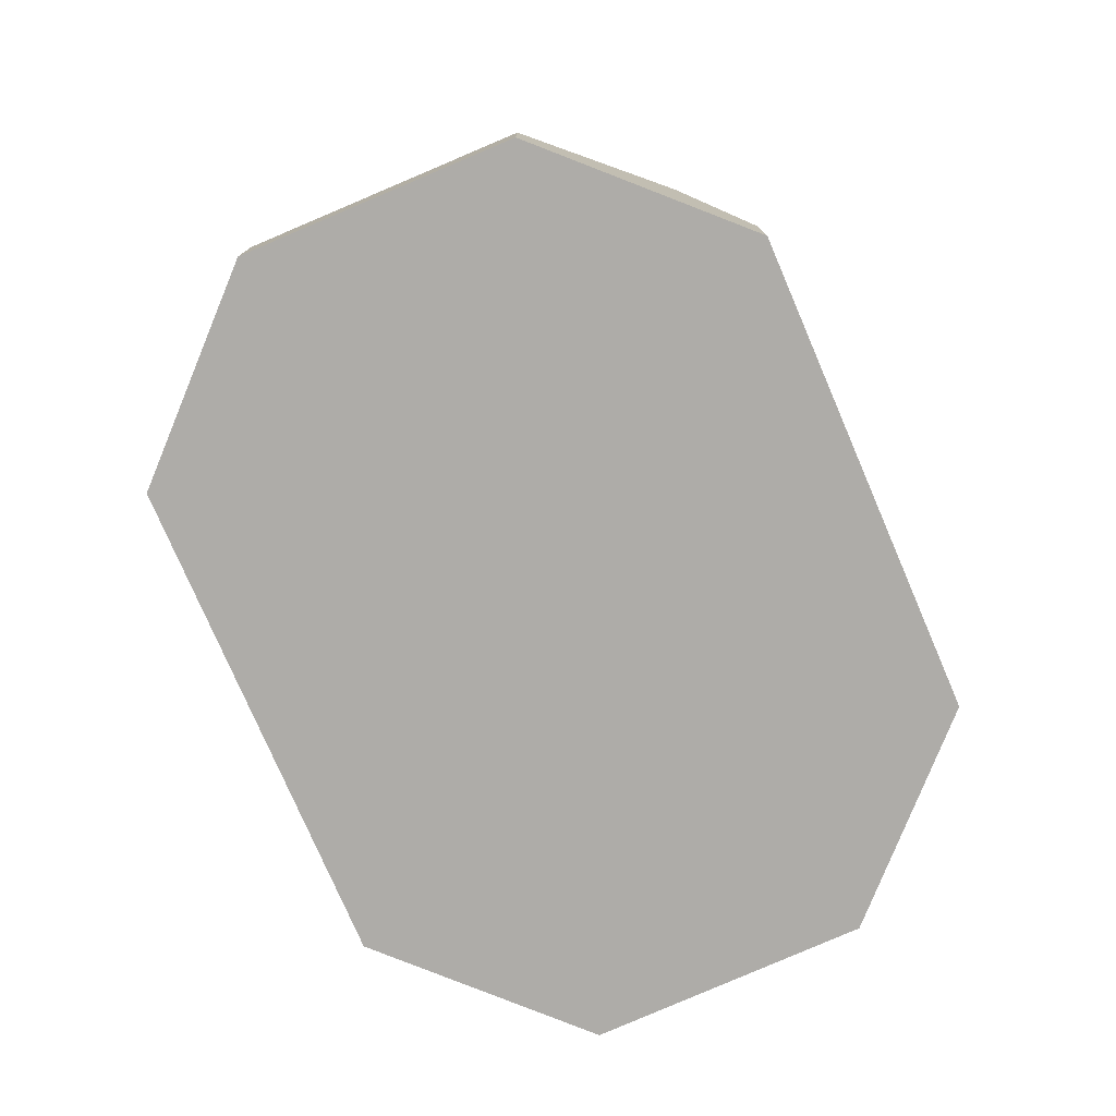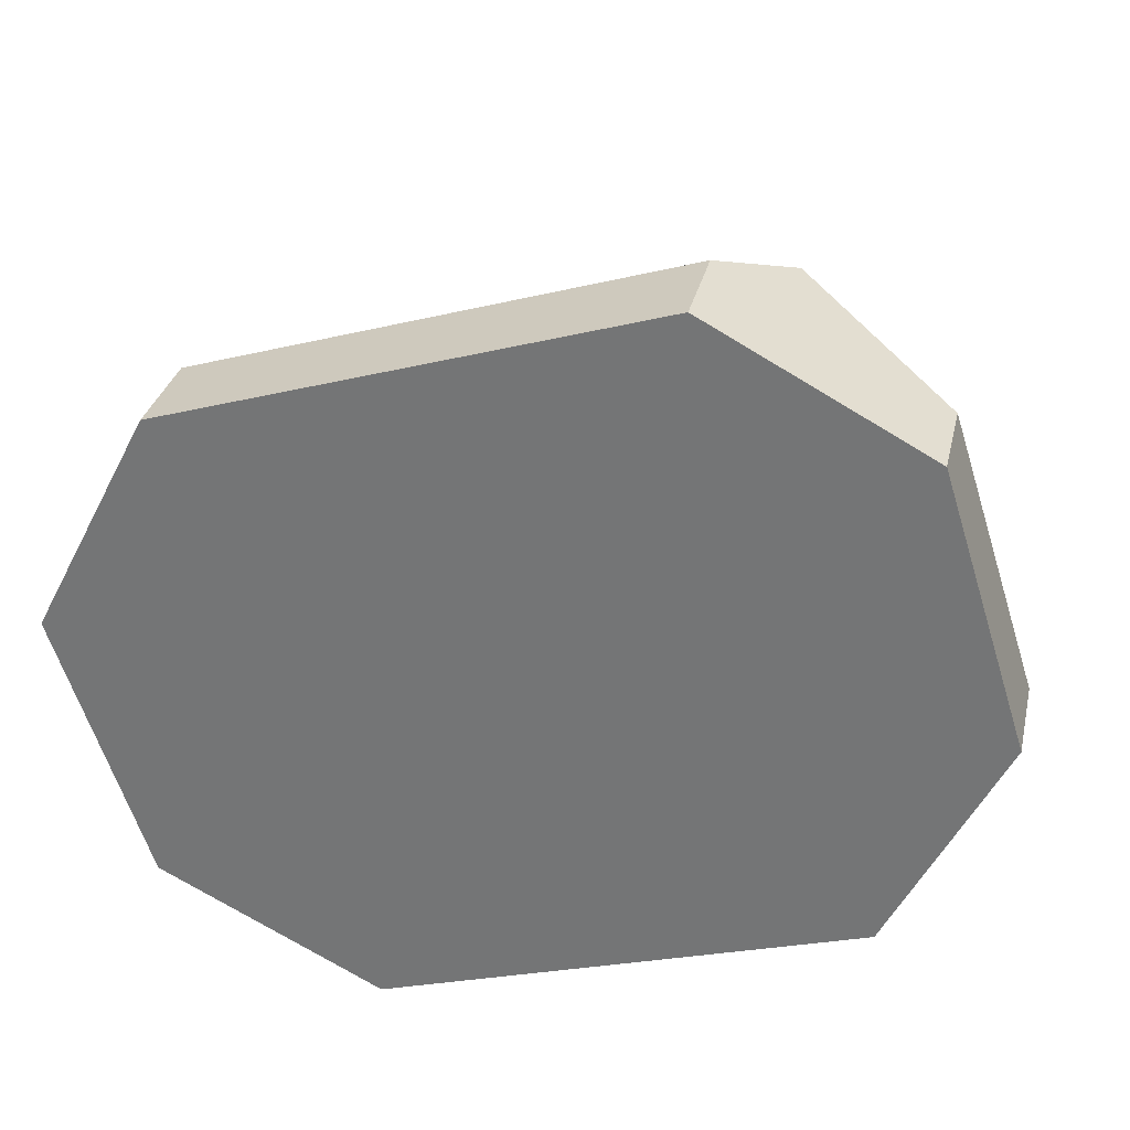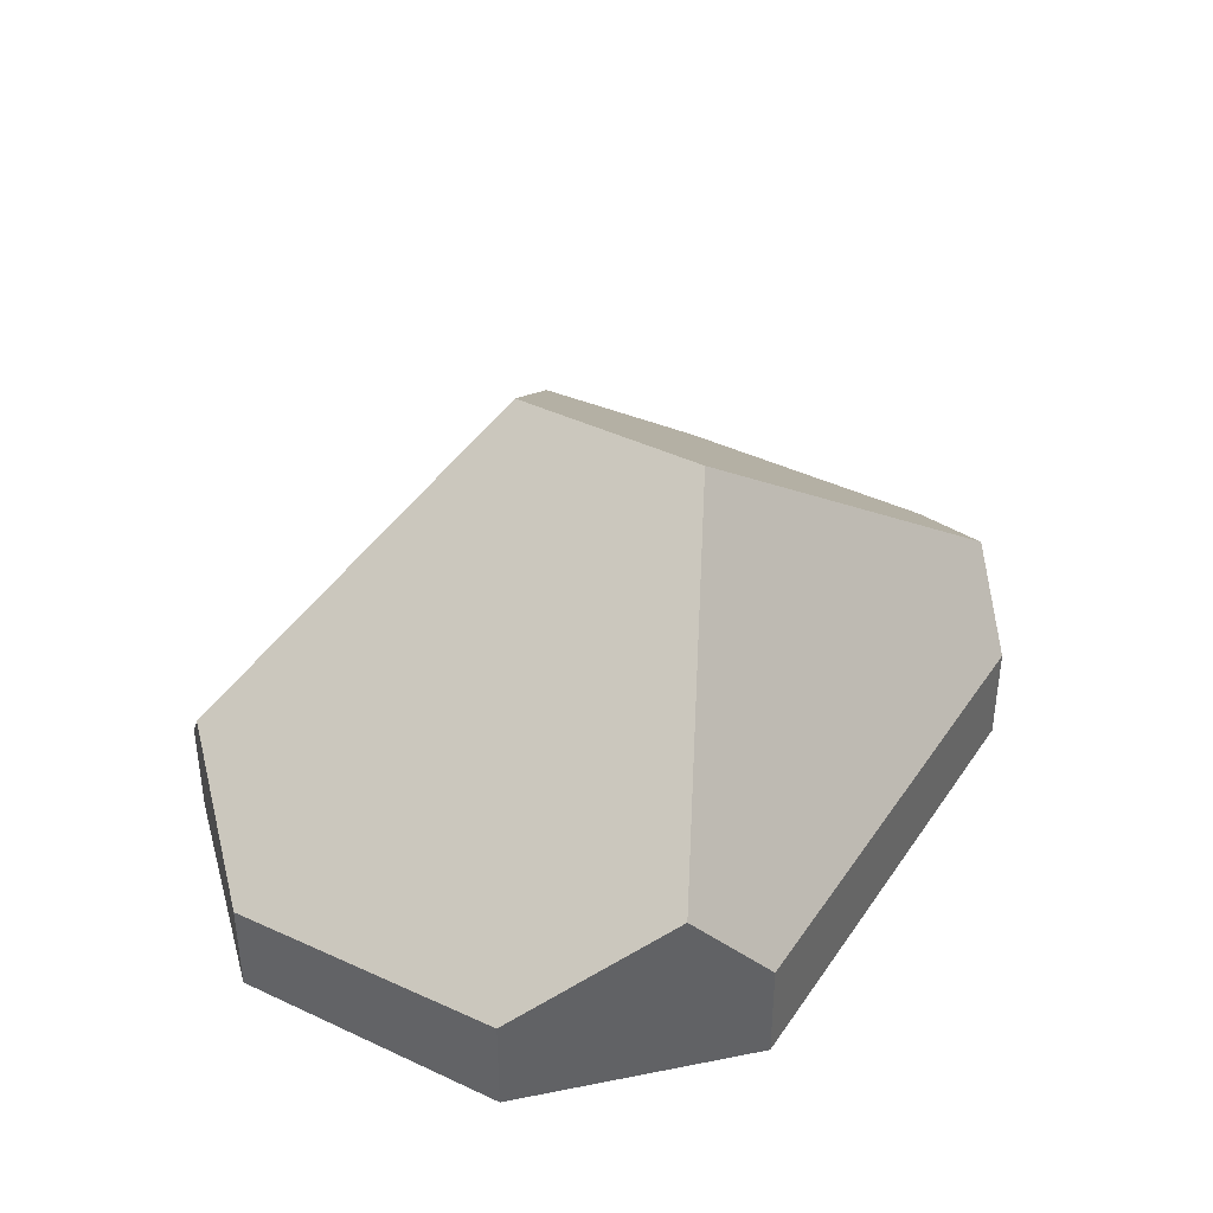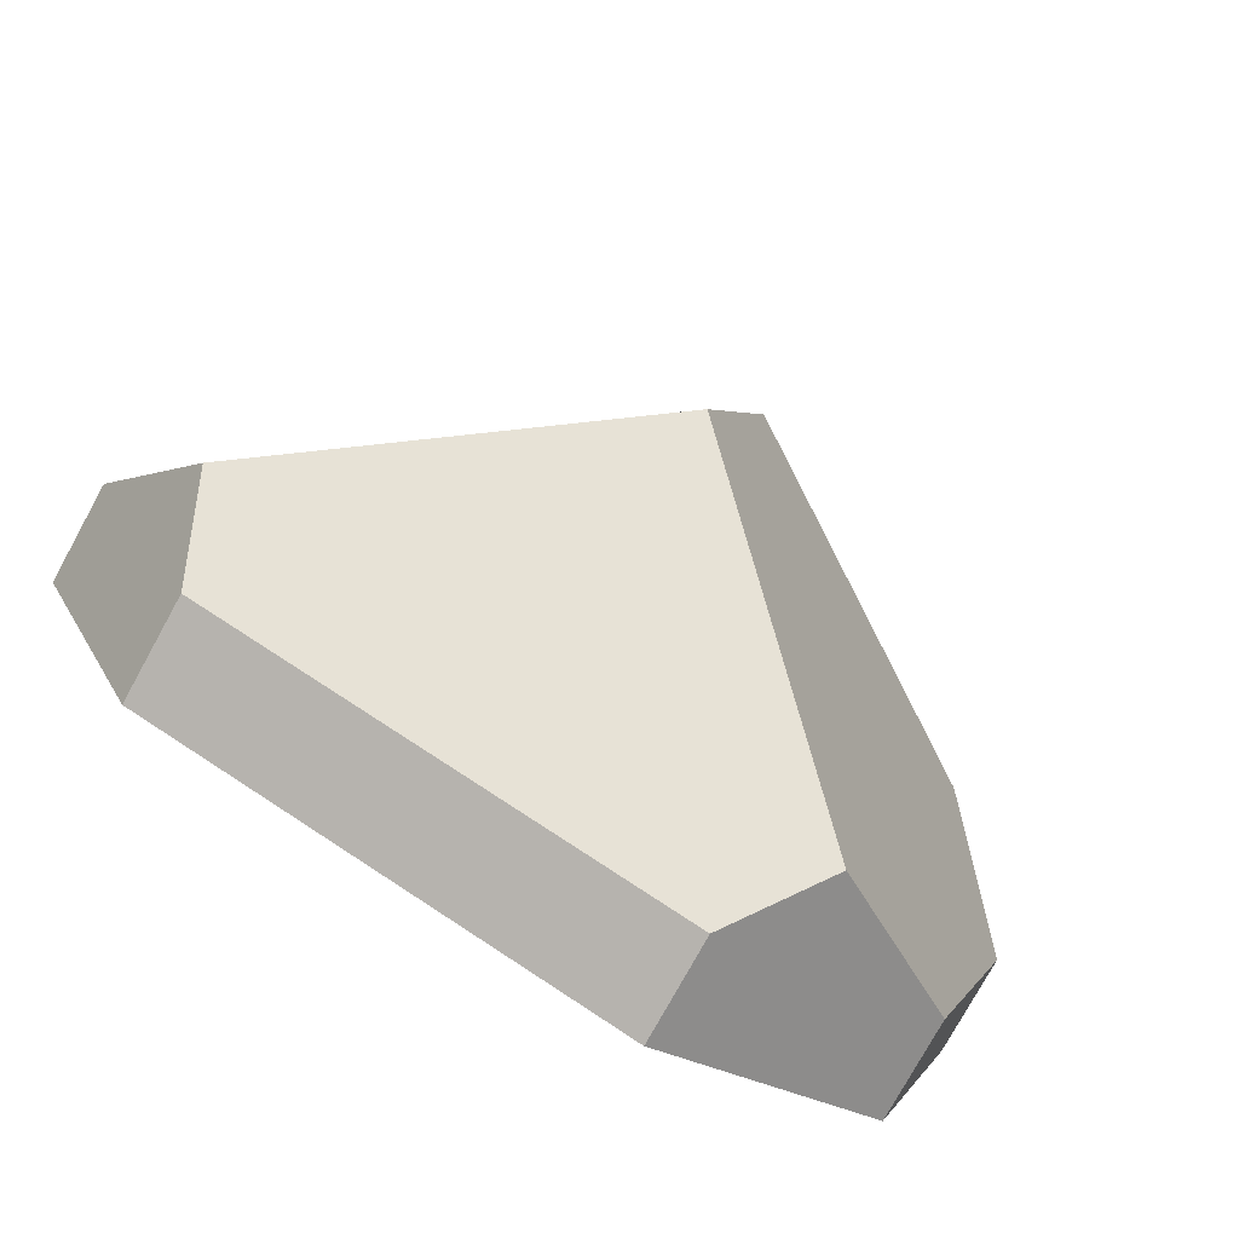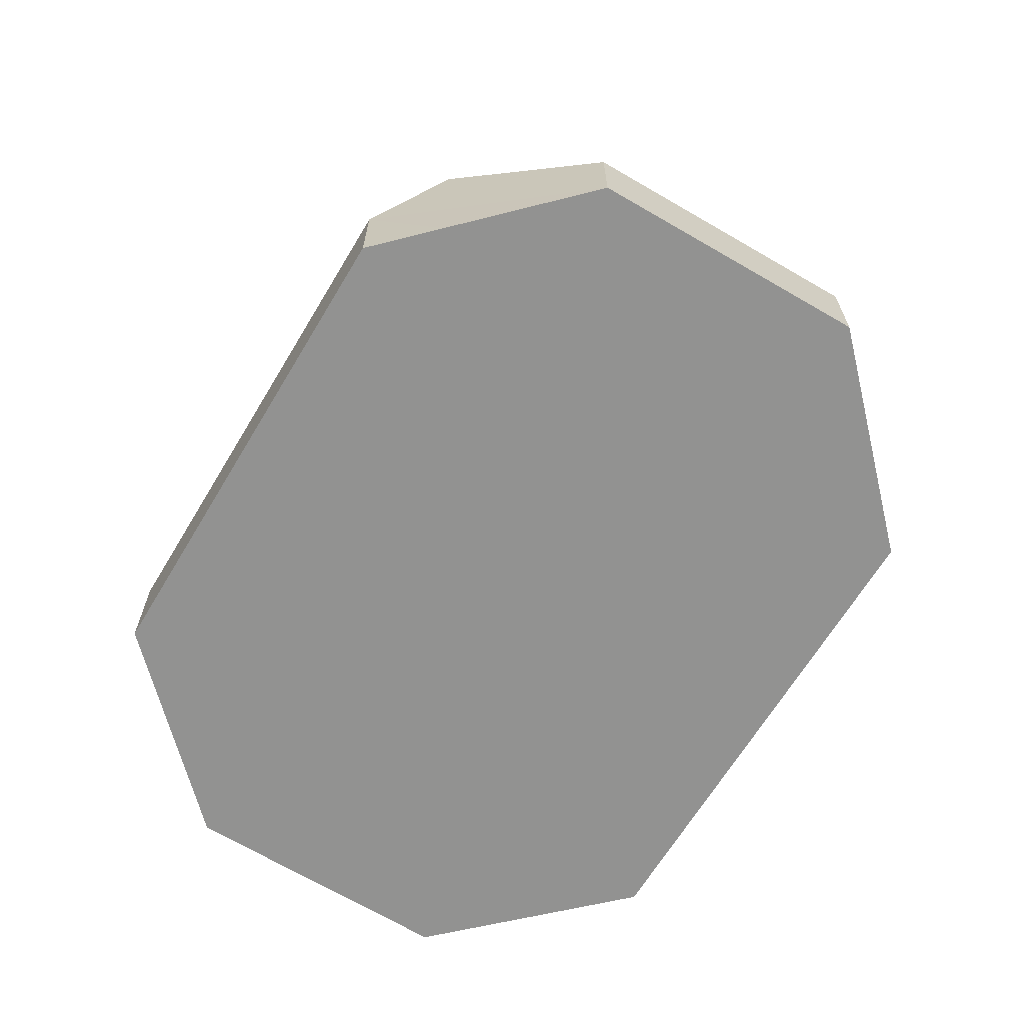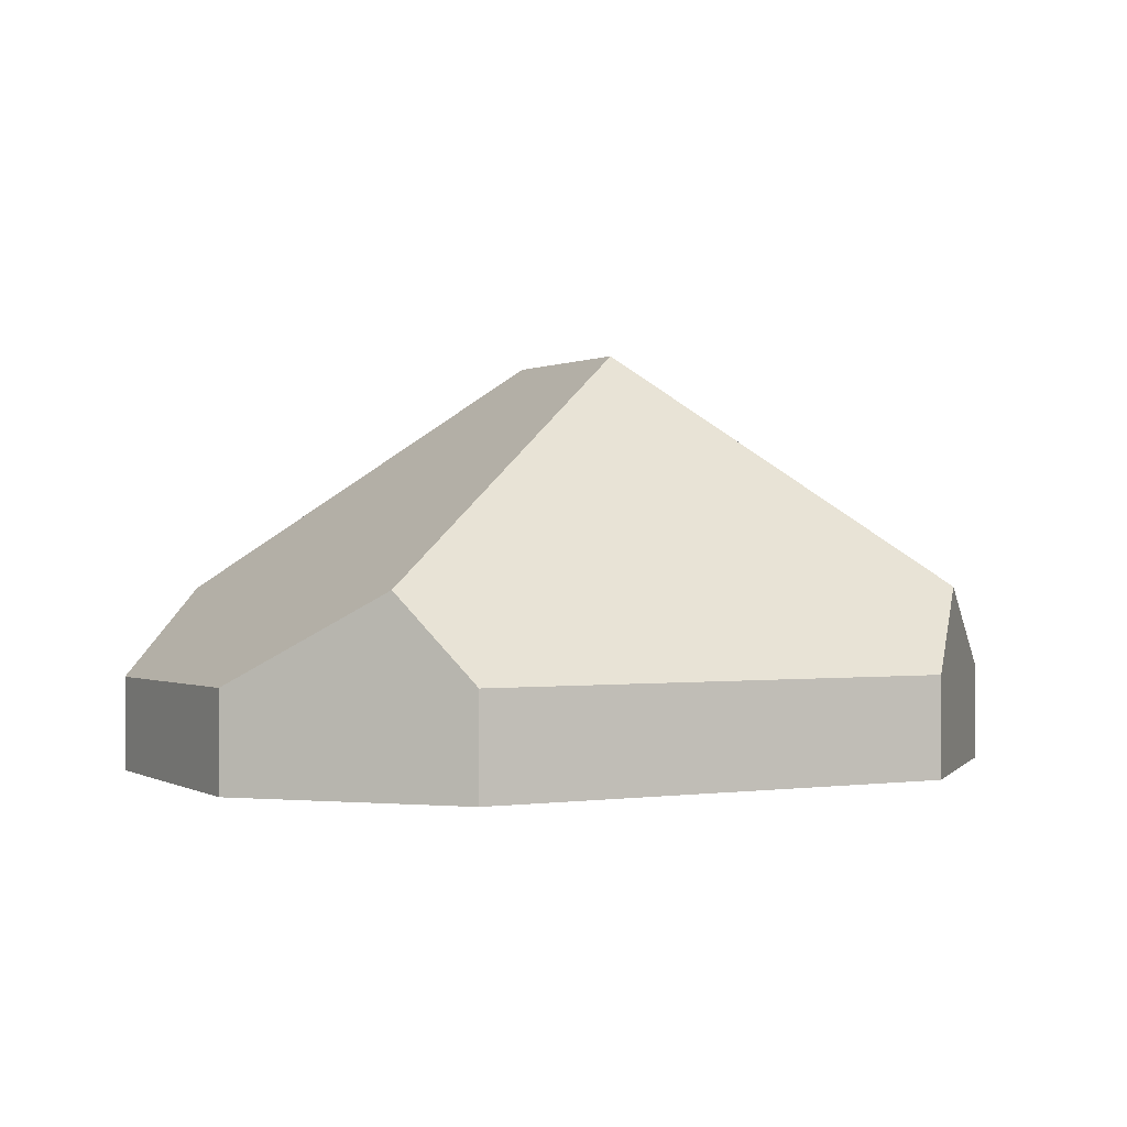
<metadata>
{"format":"obj","ext":"obj","renderer":"f3d","projection":"perspective","resolution":1024,"background":"white","views":[{"elev":-76.9,"azim":95.4,"up":"+Y"},{"elev":31.3,"azim":12.8,"up":"+Z"},{"elev":39.7,"azim":102.6,"up":"+Y"},{"elev":-77.8,"azim":151.1,"up":"+Z"},{"elev":-66.2,"azim":-138.9,"up":"+Y"},{"elev":0.5,"azim":134.5,"up":"+Y"}]}
</metadata>
<code>
v  13.04 3.57 6.77
v  2.315 2.016 4.444
v  11.72 2.016 7.47
v  8.174 8.21 1.856
v  1.534 3.744 2.945
v  15.96 1.864 5.212
v  17.62 1.946 -0.066
v  9.45 8.21 -1.935
v  16.14 3.71 -3.033
v  15.42 2.032 -4.475
v  6.125 2.009 -7.481
v  4.684 3.661 -6.752
v  1.778 1.945 -5.281
v  0 1.945 1.191e-16
v  1.778 3.234e-16 -5.281
v  0 0 0
v  1.534 -1.803e-16 2.945
v  2.315 -2.721e-16 4.444
v  11.72 -4.574e-16 7.47
v  13.04 -4.145e-16 6.77
v  15.96 -3.191e-16 5.212
v  17.62 4.041e-18 -0.066
v  16.14 1.857e-16 -3.033
v  15.42 2.74e-16 -4.475
v  4.684 4.134e-16 -6.752
v  6.125 4.581e-16 -7.481
g defaultobject
f 1 2 3
f 2 1 4
f 2 4 5
f 6 4 1
f 4 6 7
f 4 7 8
f 8 7 9
f 10 8 9
f 8 10 11
f 8 11 12
f 13 8 12
f 8 13 14
f 8 14 4
f 4 14 5
f 15 14 13
f 14 15 16
f 16 5 14
f 5 16 17
f 5 17 2
f 2 17 18
f 18 3 2
f 3 18 19
f 3 6 1
f 6 3 19
f 6 19 20
f 6 20 21
f 6 22 7
f 22 6 21
f 22 9 7
f 9 22 23
f 9 23 10
f 10 23 24
f 11 13 12
f 13 11 15
f 15 11 25
f 25 11 26
f 24 11 10
f 11 24 26
f 20 22 21
f 22 20 19
f 22 19 18
f 22 18 23
f 23 18 24
f 24 18 26
f 26 18 17
f 26 17 16
f 26 16 15
f 26 15 25

</code>
